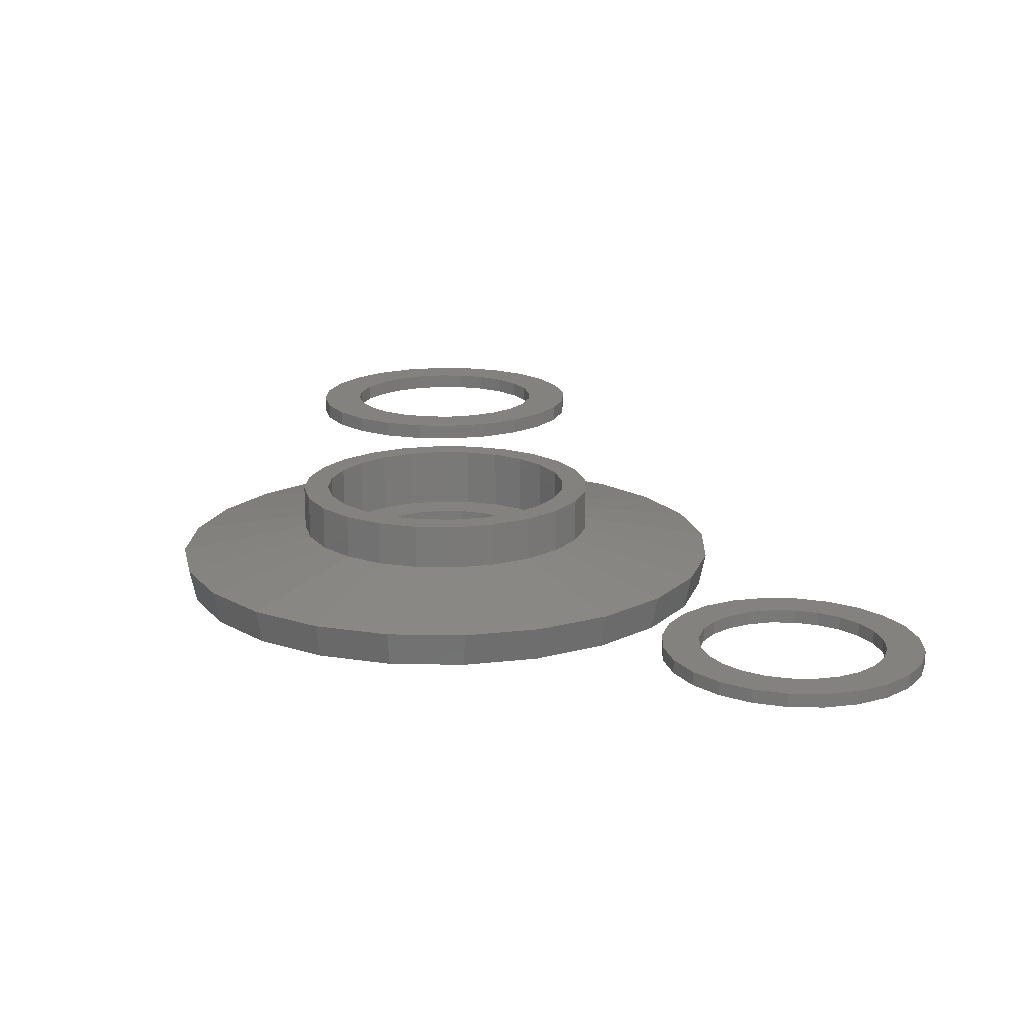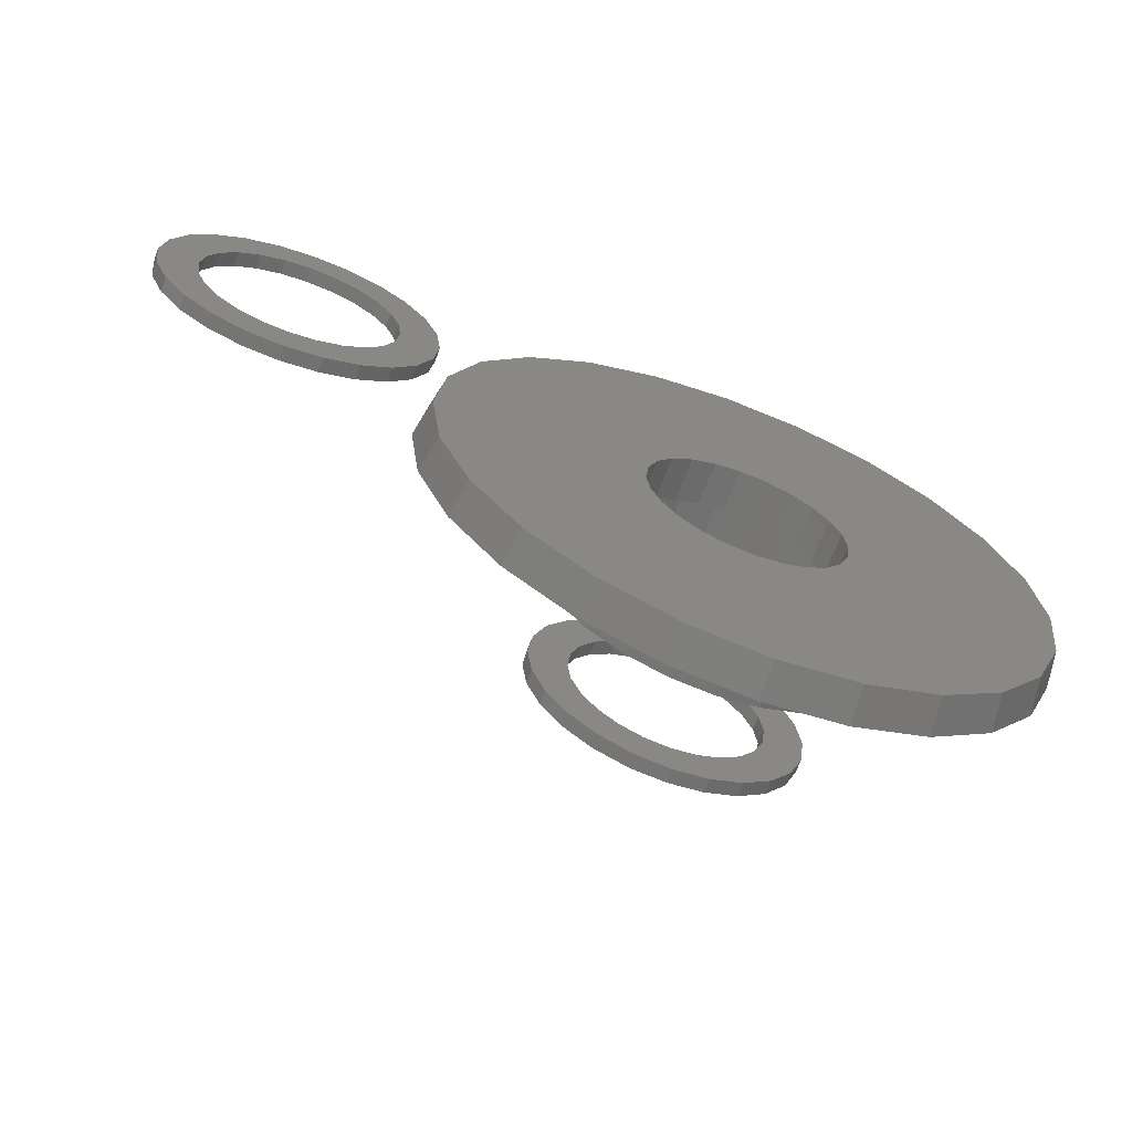
<metadata>
{"format":"stl","ext":"stl","renderer":"f3d","projection":"perspective","resolution":1024,"background":"white","views":[{"elev":17.6,"azim":54.6,"up":"+Z"},{"elev":-66.1,"azim":159.5,"up":"+Y"}]}
</metadata>
<code>
# stl→obj: 384 verts, 768 faces
v 866.2 21.5 363.2
v 866.4 22.16 362
v 866.2 21.5 362
v 866.4 22.16 363.2
v 861.1 23.59 362
v 861.4 24.25 363.2
v 861.1 23.59 363.2
v 861.4 24.25 362
v 866.5 22.88 363.2
v 866.5 22.88 362
v 860.5 19.6 363.7
v 861.5 18.87 365
v 860.5 19.6 365
v 861.5 18.87 363.7
v 868.3 24.07 363.7
v 867.8 25.19 365
v 868.3 24.07 365
v 867.8 25.19 363.7
v 860.1 23.87 368
v 859.9 22.88 367.6
v 859.9 22.88 368
v 860.1 23.87 367.6
v 863.8 27.5 365
v 862.6 27.35 363.7
v 862.6 27.35 365
v 863.8 27.5 363.7
v 860.4 20.95 368
v 861.1 20.15 367.6
v 861.1 20.15 368
v 860.4 20.95 367.6
v 867.1 20.95 367.6
v 867.5 21.88 368
v 867.1 20.95 368
v 867.5 21.88 367.6
v 866.5 20.15 367.6
v 866.5 20.15 368
v 866.1 26.88 365
v 865 27.35 363.7
v 865 27.35 365
v 866.1 26.88 363.7
v 863.1 20.22 363.2
v 862.4 20.49 362
v 862.4 20.49 363.2
v 863.1 20.22 362
v 867.1 26.15 365
v 867.1 26.15 363.7
v 859.3 21.68 365
v 859.8 20.56 363.7
v 859.8 20.56 365
v 859.3 21.68 363.7
v 865 18.4 363.7
v 866.1 18.87 365
v 865 18.4 365
v 866.1 18.87 363.7
v 861.5 26.88 363.7
v 861.5 26.88 365
v 867.1 19.6 363.7
v 867.8 20.56 365
v 867.1 19.6 365
v 867.8 20.56 363.7
v 859.2 22.88 365
v 859.2 22.88 363.7
v 862.6 18.4 363.7
v 863.8 18.25 365
v 862.6 18.4 365
v 863.8 18.25 363.7
v 868.4 22.88 363.7
v 868.4 22.88 365
v 867.6 22.88 367.6
v 867.5 23.87 368
v 867.6 22.88 368
v 867.5 23.87 367.6
v 860.1 21.88 368
v 860.1 21.88 367.6
v 863.1 25.53 362
v 863.8 25.63 363.2
v 863.1 25.53 363.2
v 863.8 25.63 362
v 866.2 24.25 363.2
v 866.4 23.59 362
v 866.4 23.59 363.2
v 866.2 24.25 362
v 862.4 25.26 362
v 862.4 25.26 363.2
v 865.2 25.26 362
v 865.7 24.82 363.2
v 865.2 25.26 363.2
v 865.7 24.82 362
v 865.7 20.93 363.2
v 865.2 20.49 362
v 865.2 20.49 363.2
v 865.7 20.93 362
v 861.8 24.82 362
v 861.8 24.82 363.2
v 864.5 25.53 363.2
v 864.5 25.53 362
v 861.1 22.16 362
v 861.4 21.5 363.2
v 861.4 21.5 362
v 861.1 22.16 363.2
v 861.8 20.93 363.2
v 861.8 20.93 362
v 864.5 20.22 362
v 864.5 20.22 363.2
v 863.8 20.13 363.2
v 863.8 20.13 362
v 861 22.88 363.2
v 861 22.88 362
v 868.3 21.68 363.7
v 868.3 21.68 365
v 860.5 26.15 363.7
v 860.5 26.15 365
v 859.8 25.19 363.7
v 859.8 25.19 365
v 859.3 24.07 365
v 859.3 24.07 363.7
v 869.7 16.94 362
v 871.2 18.58 363
v 869.9 16.8 363
v 871 18.68 362
v 857.9 16.94 362
v 859.5 15.43 363
v 857.7 16.8 363
v 859.6 15.61 362
v 872.2 22.88 362
v 872.1 25.1 363
v 872.4 22.88 363
v 871.9 25.05 362
v 855.5 20.65 363
v 856.5 18.68 362
v 856.3 18.58 363
v 855.7 20.7 362
v 868.1 30.32 363
v 866 30.98 362
v 866 31.18 363
v 868 30.14 362
v 869.7 28.81 362
v 871.2 27.17 363
v 871 27.07 362
v 869.9 28.95 363
v 871.9 20.7 362
v 872.1 20.65 363
v 855.5 25.1 363
v 856.5 27.07 362
v 855.7 25.05 362
v 856.3 27.17 363
v 861.6 31.18 363
v 859.6 30.14 362
v 859.5 30.32 363
v 861.6 30.98 362
v 868 15.61 362
v 868.1 15.43 363
v 855.4 22.88 362
v 855.2 22.88 363
v 863.8 31.26 362
v 863.8 31.47 363
v 857.9 28.81 362
v 857.7 28.95 363
v 866 14.77 362
v 863.8 14.49 362
v 861.6 14.77 362
v 866.5 25.6 368
v 866.5 22.88 368
v 867.1 24.8 368
v 866.4 23.59 368
v 865.7 26.21 368
v 866.2 24.25 368
v 865.7 24.82 368
v 865.2 25.26 368
v 864.8 26.59 368
v 864.5 25.53 368
v 863.8 26.73 368
v 863.8 25.63 368
v 863.1 25.53 368
v 862.8 26.59 368
v 862.4 25.26 368
v 861.9 26.21 368
v 861.8 24.82 368
v 861.1 25.6 368
v 861.4 24.25 368
v 861.1 23.59 368
v 861 22.88 368
v 860.4 24.8 368
v 866.4 22.16 368
v 865.7 19.54 368
v 866.2 21.5 368
v 865.7 20.93 368
v 865.2 20.49 368
v 864.8 19.16 368
v 864.5 20.22 368
v 863.8 19.03 368
v 863.8 20.13 368
v 862.8 19.16 368
v 863.1 20.22 368
v 862.4 20.49 368
v 861.9 19.54 368
v 861.8 20.93 368
v 861.4 21.5 368
v 861.1 22.16 368
v 861 22.88 367.6
v 861.1 23.59 367.6
v 864.8 19.16 367.6
v 865.7 19.54 367.6
v 863.1 20.22 367.6
v 863.8 20.13 367.6
v 863.8 26.73 367.6
v 864.8 26.59 367.6
v 861.4 24.25 367.6
v 863.8 14.28 363
v 861.6 14.57 363
v 866 14.57 363
v 861.4 21.5 367.6
v 861.1 22.16 367.6
v 863.8 19.03 367.6
v 860.4 24.8 367.6
v 867.1 24.8 367.6
v 867.5 23.87 365
v 867.6 22.88 365
v 867.1 24.8 365
v 866.5 25.6 365
v 865.7 26.22 365
v 864.8 26.6 365
v 863.8 26.73 365
v 862.8 26.6 365
v 861.9 26.22 365
v 861.1 25.6 365
v 860.4 24.8 365
v 860.1 23.87 365
v 859.9 22.88 365
v 867.5 21.88 365
v 867.1 20.95 365
v 866.5 20.15 365
v 865.7 19.54 365
v 864.8 19.15 365
v 863.8 19.02 365
v 862.8 19.15 365
v 861.9 19.54 365
v 861.1 20.15 365
v 860.4 20.95 365
v 860.1 21.88 365
v 862.8 26.59 367.6
v 861.1 25.6 367.6
v 861.9 26.21 367.6
v 866.5 25.6 367.6
v 865.7 26.21 367.6
v 861.9 19.54 367.6
v 862.8 19.16 367.6
v 862.4 20.49 367.6
v 861.8 20.93 367.6
v 865.2 25.26 367.6
v 865.7 24.82 367.6
v 866.2 24.25 367.6
v 866.4 23.59 367.6
v 866.5 22.88 367.6
v 866.4 22.16 367.6
v 866.2 21.5 367.6
v 865.7 20.93 367.6
v 865.2 20.49 367.6
v 864.5 20.22 367.6
v 861.8 24.82 367.6
v 862.4 25.26 367.6
v 863.1 25.53 367.6
v 863.8 25.63 367.6
v 864.5 25.53 367.6
v 866.5 25.6 363.2
v 867.1 24.8 363.2
v 865.7 26.22 363.2
v 864.8 26.6 363.2
v 863.8 26.73 363.2
v 862.8 26.6 363.2
v 861.9 26.22 363.2
v 861.1 25.6 363.2
v 860.4 24.8 363.2
v 860.4 20.95 363.2
v 860.1 21.88 363.2
v 860.1 23.87 363.2
v 859.9 22.88 363.2
v 867.5 23.87 363.2
v 867.5 21.88 363.2
v 867.6 22.88 363.2
v 867.1 20.95 363.2
v 866.5 20.15 363.2
v 865.7 19.54 363.2
v 864.8 19.15 363.2
v 863.8 19.02 363.2
v 862.8 19.15 363.2
v 861.9 19.54 363.2
v 861.1 20.15 363.2
v 879.8 27.97 362
v 879.4 28.9 362.4
v 879.8 27.97 362.4
v 879.4 28.9 362
v 873.3 24.25 362
v 874.1 23.64 362.4
v 873.3 24.25 362.4
v 874.1 23.64 362
v 876 30.82 362.4
v 875.1 30.69 362
v 875.1 30.69 362.4
v 876 30.82 362
v 872.7 28.9 362.4
v 872.3 27.97 362
v 872.3 27.97 362.4
v 872.7 28.9 362
v 878 30.31 362.4
v 877 30.69 362
v 877 30.69 362.4
v 878 30.31 362
v 873.7 28.35 362
v 874.1 28.92 362.4
v 873.7 28.35 362.4
v 874.1 28.92 362
v 874.7 29.35 362.4
v 874.7 29.35 362
v 875.3 29.63 362.4
v 875.3 29.63 362
v 876 24.22 362.4
v 875.3 24.31 362
v 875.3 24.31 362.4
v 876 24.22 362
v 878 28.92 362.4
v 878.4 28.35 362
v 878.4 28.35 362.4
v 878 28.92 362
v 872.2 26.97 362
v 872.2 26.97 362.4
v 873.7 25.6 362
v 873.4 26.26 362.4
v 873.7 25.6 362.4
v 873.4 26.26 362
v 878.7 27.68 362
v 878.7 27.68 362.4
v 878.8 26.97 362
v 878.8 26.97 362.4
v 873.3 26.97 362
v 873.4 27.68 362.4
v 873.3 26.97 362.4
v 873.4 27.68 362
v 878.8 29.69 362.4
v 878.8 29.69 362
v 872.3 25.97 362.4
v 872.7 25.05 362
v 872.7 25.05 362.4
v 872.3 25.97 362
v 873.3 29.69 362.4
v 873.3 29.69 362
v 875.1 23.25 362.4
v 875.1 23.25 362
v 876 23.12 362.4
v 876 23.12 362
v 874.7 24.59 362
v 874.7 24.59 362.4
v 879.8 25.97 362
v 879.9 26.97 362.4
v 879.8 25.97 362.4
v 879.9 26.97 362
v 874.1 25.03 362
v 874.1 25.03 362.4
v 877 23.25 362.4
v 877 23.25 362
v 877.4 29.35 362
v 877.4 29.35 362.4
v 876.8 29.63 362.4
v 876 29.72 362.4
v 874.1 30.31 362.4
v 879.4 25.05 362.4
v 878.8 24.25 362.4
v 878.7 26.26 362.4
v 878 23.64 362.4
v 878.4 25.6 362.4
v 878 25.03 362.4
v 877.4 24.59 362.4
v 876.8 24.31 362.4
v 878.8 24.25 362
v 879.4 25.05 362
v 878 23.64 362
v 876.8 29.63 362
v 878.7 26.26 362
v 878.4 25.6 362
v 878 25.03 362
v 877.4 24.59 362
v 876.8 24.31 362
v 876 29.72 362
v 874.1 30.31 362
f 1 2 3
f 2 1 4
f 5 6 7
f 6 5 8
f 9 2 4
f 2 9 10
f 11 12 13
f 12 11 14
f 15 16 17
f 16 15 18
f 19 20 21
f 20 19 22
f 23 24 25
f 24 23 26
f 27 28 29
f 28 27 30
f 31 32 33
f 32 31 34
f 35 33 36
f 33 35 31
f 37 38 39
f 38 37 40
f 41 42 43
f 42 41 44
f 45 40 37
f 40 45 46
f 47 48 49
f 48 47 50
f 51 52 53
f 52 51 54
f 25 55 56
f 55 25 24
f 57 58 59
f 58 57 60
f 61 50 47
f 50 61 62
f 63 64 65
f 64 63 66
f 66 53 64
f 53 66 51
f 67 17 68
f 17 67 15
f 69 70 71
f 70 69 72
f 54 59 52
f 59 54 57
f 73 30 27
f 30 73 74
f 75 76 77
f 76 75 78
f 79 80 81
f 80 79 82
f 83 77 84
f 77 83 75
f 85 86 87
f 86 85 88
f 89 90 91
f 90 89 92
f 93 6 8
f 6 93 94
f 78 95 76
f 95 78 96
f 1 92 89
f 92 1 3
f 97 98 99
f 98 97 100
f 96 87 95
f 87 96 85
f 99 101 102
f 101 99 98
f 91 103 104
f 103 91 90
f 93 84 94
f 84 93 83
f 105 44 41
f 44 105 106
f 97 107 100
f 107 97 108
f 79 88 82
f 88 79 86
f 9 80 10
f 80 9 81
f 49 11 13
f 11 49 48
f 18 45 16
f 45 18 46
f 109 68 110
f 68 109 67
f 60 110 58
f 110 60 109
f 56 111 112
f 111 56 55
f 112 113 114
f 113 112 111
f 39 26 23
f 26 39 38
f 115 62 61
f 62 115 116
f 43 102 101
f 102 43 42
f 5 107 108
f 107 5 7
f 117 118 119
f 118 117 120
f 121 122 123
f 122 121 124
f 125 126 127
f 126 125 128
f 129 130 131
f 130 129 132
f 131 121 123
f 121 131 130
f 133 134 135
f 134 133 136
f 137 138 139
f 138 137 140
f 141 127 142
f 127 141 125
f 143 144 145
f 144 143 146
f 147 148 149
f 148 147 150
f 139 126 128
f 126 139 138
f 151 119 152
f 119 151 117
f 143 153 154
f 153 143 145
f 140 136 133
f 136 140 137
f 135 155 156
f 155 135 134
f 156 150 147
f 150 156 155
f 149 157 158
f 157 149 148
f 141 128 125
f 128 141 120
f 128 120 139
f 139 120 117
f 139 117 137
f 137 117 151
f 137 151 136
f 136 151 159
f 136 159 10
f 10 159 2
f 2 159 3
f 3 159 92
f 92 159 160
f 92 160 90
f 90 160 103
f 103 160 106
f 106 160 161
f 106 161 44
f 44 161 42
f 42 161 102
f 102 161 99
f 99 161 124
f 99 124 97
f 97 124 108
f 10 134 136
f 134 10 80
f 134 80 82
f 134 82 88
f 134 88 155
f 155 88 85
f 155 85 96
f 155 96 78
f 155 78 75
f 155 75 150
f 150 75 83
f 150 83 93
f 150 93 8
f 150 8 148
f 148 8 5
f 148 5 108
f 148 108 124
f 148 124 121
f 148 121 157
f 157 121 130
f 157 130 144
f 144 130 132
f 144 132 145
f 145 132 153
f 162 163 164
f 163 162 165
f 165 162 166
f 165 166 167
f 167 166 168
f 168 166 169
f 169 166 170
f 169 170 171
f 171 170 172
f 171 172 173
f 173 172 174
f 174 172 175
f 174 175 176
f 176 175 177
f 176 177 178
f 178 177 179
f 178 179 180
f 180 179 181
f 181 179 182
f 182 179 183
f 182 183 27
f 27 183 73
f 73 183 19
f 73 19 21
f 70 32 71
f 32 70 33
f 33 70 164
f 33 164 36
f 36 164 163
f 36 163 184
f 36 184 185
f 185 184 186
f 185 186 187
f 185 187 188
f 185 188 189
f 189 188 190
f 189 190 191
f 191 190 192
f 191 192 193
f 193 192 194
f 193 194 195
f 193 195 196
f 196 195 197
f 196 197 29
f 29 197 198
f 29 198 199
f 29 199 182
f 29 182 27
f 200 181 182
f 181 200 201
f 202 185 189
f 185 202 203
f 192 204 194
f 204 192 205
f 34 71 32
f 71 34 69
f 104 106 105
f 106 104 103
f 170 206 172
f 206 170 207
f 21 74 73
f 74 21 20
f 201 180 181
f 180 201 208
f 161 209 210
f 209 161 160
f 124 210 122
f 210 124 161
f 120 142 118
f 142 120 141
f 146 157 144
f 157 146 158
f 160 211 209
f 211 160 159
f 154 132 129
f 132 154 153
f 159 152 211
f 152 159 151
f 212 199 198
f 199 212 213
f 214 189 191
f 189 214 202
f 183 22 19
f 22 183 215
f 72 164 70
f 164 72 216
f 16 217 218
f 217 16 45
f 217 45 219
f 219 45 220
f 220 45 37
f 220 37 221
f 221 37 39
f 221 39 222
f 222 39 23
f 222 23 223
f 223 23 224
f 224 23 25
f 224 25 225
f 225 25 56
f 225 56 226
f 226 56 112
f 226 112 227
f 227 112 114
f 227 114 228
f 228 114 229
f 229 114 49
f 49 114 47
f 47 114 115
f 47 115 61
f 17 110 68
f 110 17 58
f 58 17 16
f 58 16 218
f 58 218 230
f 58 230 59
f 59 230 231
f 59 231 232
f 59 232 52
f 52 232 233
f 52 233 53
f 53 233 234
f 53 234 64
f 64 234 235
f 64 235 65
f 65 235 236
f 65 236 237
f 65 237 12
f 12 237 238
f 12 238 13
f 13 238 239
f 13 239 49
f 49 239 240
f 49 240 229
f 172 241 175
f 241 172 206
f 177 242 179
f 242 177 243
f 213 182 199
f 182 213 200
f 216 162 164
f 162 216 244
f 203 36 185
f 36 203 35
f 162 245 166
f 245 162 244
f 166 207 170
f 207 166 245
f 28 196 29
f 196 28 246
f 179 215 183
f 215 179 242
f 246 193 196
f 193 246 247
f 247 191 193
f 191 247 214
f 194 248 195
f 248 194 204
f 195 249 197
f 249 195 248
f 249 198 197
f 198 249 212
f 250 168 169
f 168 250 251
f 168 252 167
f 252 168 251
f 167 253 165
f 253 167 252
f 165 254 163
f 254 165 253
f 163 255 184
f 255 163 254
f 184 256 186
f 256 184 255
f 186 257 187
f 257 186 256
f 187 258 188
f 258 187 257
f 188 259 190
f 259 188 258
f 190 205 192
f 205 190 259
f 175 243 177
f 243 175 241
f 208 178 180
f 178 208 260
f 260 176 178
f 176 260 261
f 261 174 176
f 174 261 262
f 262 173 174
f 173 262 263
f 263 171 173
f 171 263 264
f 264 169 171
f 169 264 250
f 114 116 115
f 116 114 113
f 14 65 12
f 65 14 63
f 34 72 69
f 72 34 31
f 72 31 216
f 216 31 35
f 216 35 254
f 254 35 255
f 255 35 203
f 255 203 256
f 256 203 257
f 257 203 258
f 258 203 202
f 258 202 259
f 259 202 214
f 259 214 205
f 205 214 247
f 205 247 204
f 204 247 248
f 248 247 246
f 248 246 249
f 249 246 28
f 249 28 212
f 212 28 213
f 213 28 200
f 200 28 30
f 254 244 216
f 244 254 253
f 244 253 245
f 245 253 252
f 245 252 251
f 245 251 250
f 245 250 207
f 207 250 264
f 207 264 206
f 206 264 263
f 206 263 262
f 206 262 241
f 241 262 261
f 241 261 243
f 243 261 260
f 243 260 242
f 242 260 208
f 242 208 201
f 242 201 200
f 242 200 215
f 215 200 30
f 215 30 74
f 215 74 22
f 22 74 20
f 265 9 266
f 9 265 81
f 81 265 267
f 81 267 79
f 79 267 86
f 86 267 87
f 87 267 268
f 87 268 95
f 95 268 269
f 95 269 76
f 76 269 270
f 76 270 77
f 77 270 84
f 84 270 271
f 84 271 94
f 94 271 272
f 94 272 6
f 6 272 7
f 7 272 107
f 107 272 273
f 107 273 274
f 274 273 275
f 275 273 276
f 275 276 277
f 278 279 280
f 279 278 281
f 281 278 266
f 281 266 282
f 282 266 9
f 282 9 4
f 282 4 283
f 283 4 1
f 283 1 89
f 283 89 91
f 283 91 284
f 284 91 104
f 284 104 285
f 285 104 105
f 285 105 286
f 286 105 41
f 286 41 43
f 286 43 287
f 287 43 101
f 287 101 288
f 288 101 98
f 288 98 100
f 288 100 107
f 288 107 274
f 289 290 291
f 290 289 292
f 293 294 295
f 294 293 296
f 297 298 299
f 298 297 300
f 301 302 303
f 302 301 304
f 305 306 307
f 306 305 308
f 309 310 311
f 310 309 312
f 312 313 310
f 313 312 314
f 314 315 313
f 315 314 316
f 307 300 297
f 300 307 306
f 317 318 319
f 318 317 320
f 321 322 323
f 322 321 324
f 303 325 326
f 325 303 302
f 327 328 329
f 328 327 330
f 323 331 332
f 331 323 322
f 332 333 334
f 333 332 331
f 335 336 337
f 336 335 338
f 292 339 290
f 339 292 340
f 341 342 343
f 342 341 344
f 345 304 301
f 304 345 346
f 296 347 294
f 347 296 348
f 348 349 347
f 349 348 350
f 319 351 352
f 351 319 318
f 353 354 355
f 354 353 356
f 352 357 358
f 357 352 351
f 357 329 358
f 329 357 327
f 350 359 349
f 359 350 360
f 361 321 362
f 321 361 324
f 339 334 290
f 334 339 332
f 332 339 305
f 332 305 323
f 323 305 321
f 321 305 362
f 362 305 307
f 362 307 363
f 363 307 297
f 363 297 364
f 364 297 315
f 315 297 299
f 315 299 313
f 313 299 365
f 313 365 310
f 310 365 345
f 310 345 311
f 311 345 336
f 336 345 337
f 337 345 301
f 337 301 343
f 343 301 341
f 341 301 303
f 341 303 326
f 291 355 354
f 355 291 366
f 366 291 290
f 366 290 367
f 367 290 334
f 367 334 368
f 367 368 369
f 369 368 370
f 369 370 371
f 369 371 372
f 369 372 359
f 359 372 373
f 359 373 349
f 349 373 317
f 349 317 347
f 347 317 319
f 347 319 352
f 347 352 294
f 294 352 358
f 294 358 295
f 295 358 329
f 295 329 328
f 295 328 337
f 295 337 343
f 356 291 354
f 291 356 289
f 374 366 367
f 366 374 375
f 360 369 359
f 369 360 376
f 377 362 363
f 362 377 361
f 353 289 356
f 289 353 375
f 289 375 292
f 292 375 374
f 292 374 333
f 333 374 378
f 378 374 376
f 378 376 379
f 379 376 380
f 380 376 381
f 381 376 360
f 381 360 382
f 382 360 350
f 382 350 320
f 320 350 348
f 320 348 318
f 318 348 351
f 351 348 296
f 351 296 357
f 357 296 293
f 357 293 327
f 327 293 330
f 330 293 335
f 335 293 342
f 333 340 292
f 340 333 331
f 340 331 308
f 308 331 322
f 308 322 324
f 308 324 361
f 308 361 306
f 306 361 377
f 306 377 300
f 300 377 383
f 300 383 316
f 300 316 298
f 298 316 314
f 298 314 384
f 384 314 312
f 384 312 346
f 346 312 309
f 346 309 338
f 346 338 335
f 346 335 304
f 304 335 342
f 304 342 344
f 304 344 302
f 302 344 325
f 376 367 369
f 367 376 374
f 339 308 305
f 308 339 340
f 372 382 373
f 382 372 381
f 373 320 317
f 320 373 382
f 334 378 368
f 378 334 333
f 371 381 372
f 381 371 380
f 316 364 315
f 364 316 383
f 383 363 364
f 363 383 377
f 368 379 370
f 379 368 378
f 370 380 371
f 380 370 379
f 330 337 328
f 337 330 335
f 365 346 345
f 346 365 384
f 375 355 366
f 355 375 353
f 299 384 365
f 384 299 298
f 326 344 341
f 344 326 325
f 338 311 336
f 311 338 309
f 343 293 295
f 293 343 342
f 277 228 229
f 228 277 276
f 267 220 221
f 220 267 265
f 268 221 222
f 221 268 267
f 270 223 224
f 223 270 269
f 274 240 239
f 240 274 275
f 288 239 238
f 239 288 274
f 230 281 231
f 281 230 279
f 14 210 63
f 210 14 122
f 234 285 235
f 285 234 284
f 219 278 217
f 278 219 266
f 273 226 227
f 226 273 272
f 233 284 234
f 284 233 283
f 147 55 24
f 55 147 149
f 236 287 237
f 287 236 286
f 220 266 219
f 266 220 265
f 237 288 238
f 288 237 287
f 231 282 232
f 282 231 281
f 271 224 225
f 224 271 270
f 235 286 236
f 286 235 285
f 276 227 228
f 227 276 273
f 272 225 226
f 225 272 271
f 11 122 14
f 122 11 123
f 135 40 133
f 40 135 38
f 133 46 140
f 46 133 40
f 50 131 48
f 131 50 129
f 126 67 127
f 67 126 15
f 143 62 116
f 62 143 154
f 54 211 152
f 211 54 51
f 146 116 113
f 116 146 143
f 51 209 211
f 209 51 66
f 67 142 127
f 142 67 109
f 156 24 26
f 24 156 147
f 48 123 11
f 123 48 131
f 57 152 119
f 152 57 54
f 109 118 142
f 118 109 60
f 217 280 218
f 280 217 278
f 62 129 50
f 129 62 154
f 275 229 240
f 229 275 277
f 149 111 55
f 111 149 158
f 66 210 209
f 210 66 63
f 158 113 111
f 113 158 146
f 140 18 138
f 18 140 46
f 218 279 230
f 279 218 280
f 232 283 233
f 283 232 282
f 269 222 223
f 222 269 268
f 156 38 135
f 38 156 26
f 60 119 118
f 119 60 57
f 138 15 126
f 15 138 18

</code>
